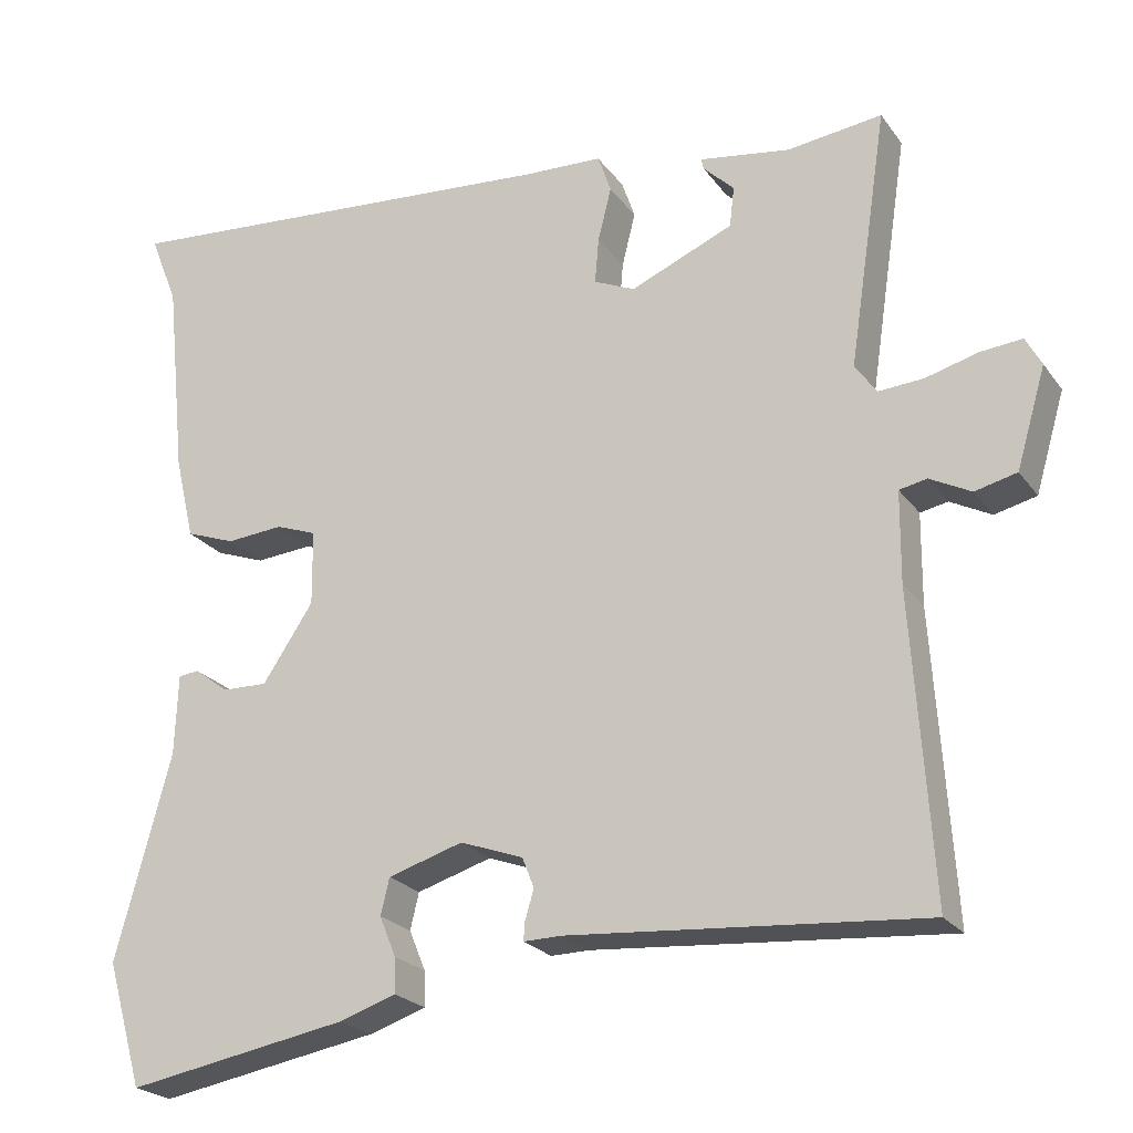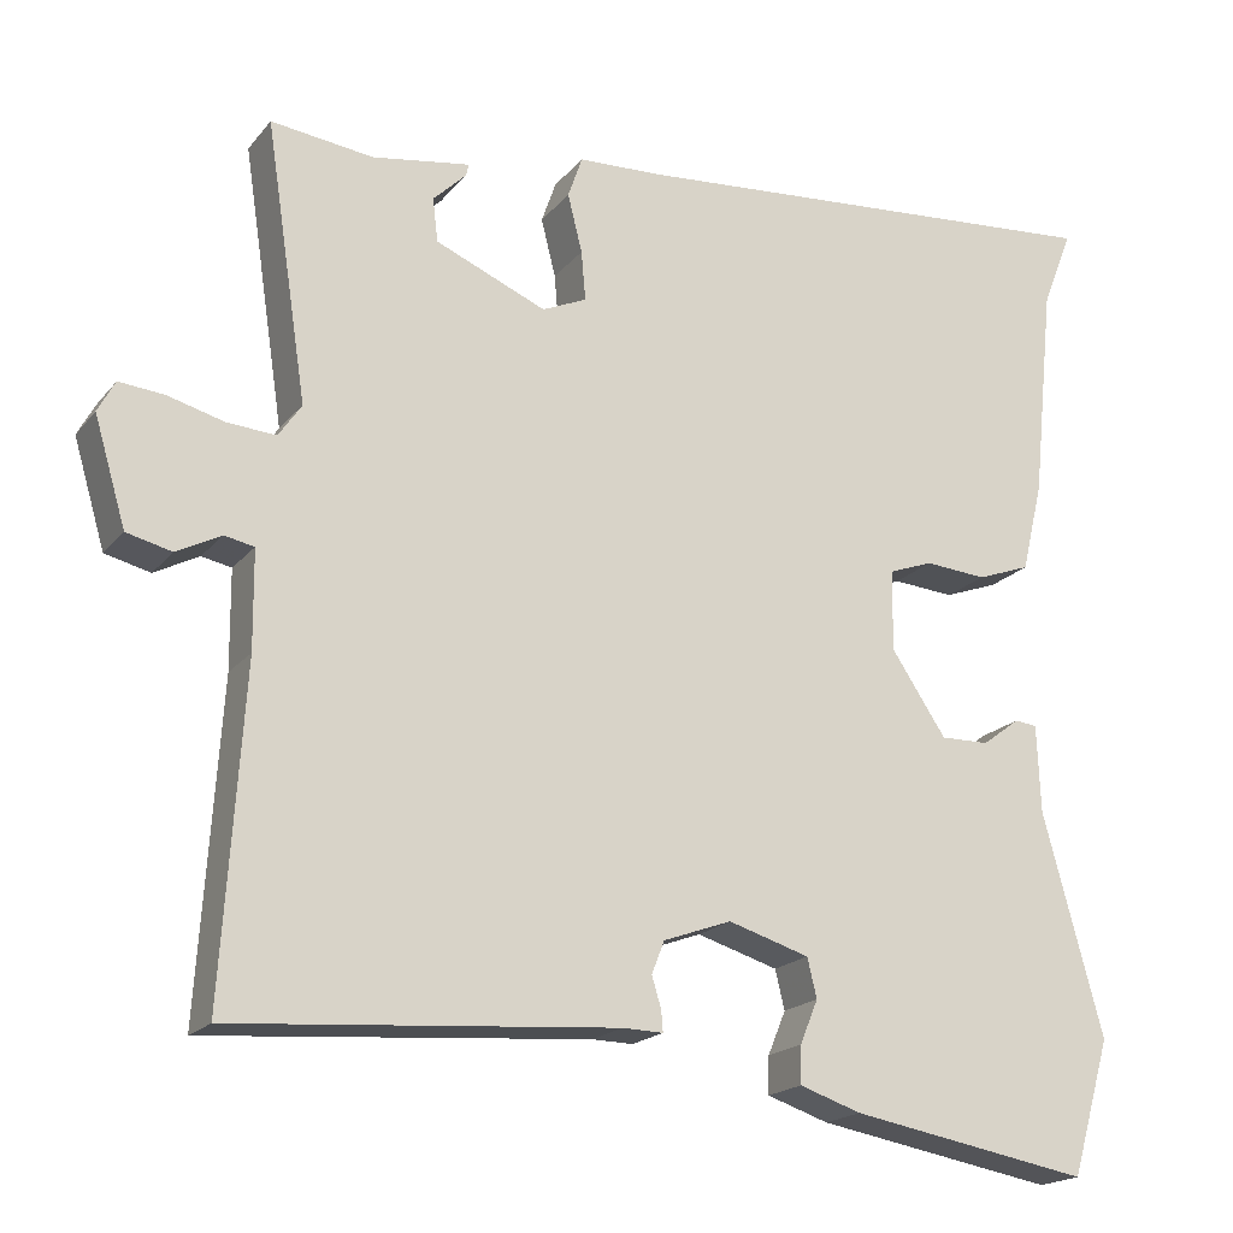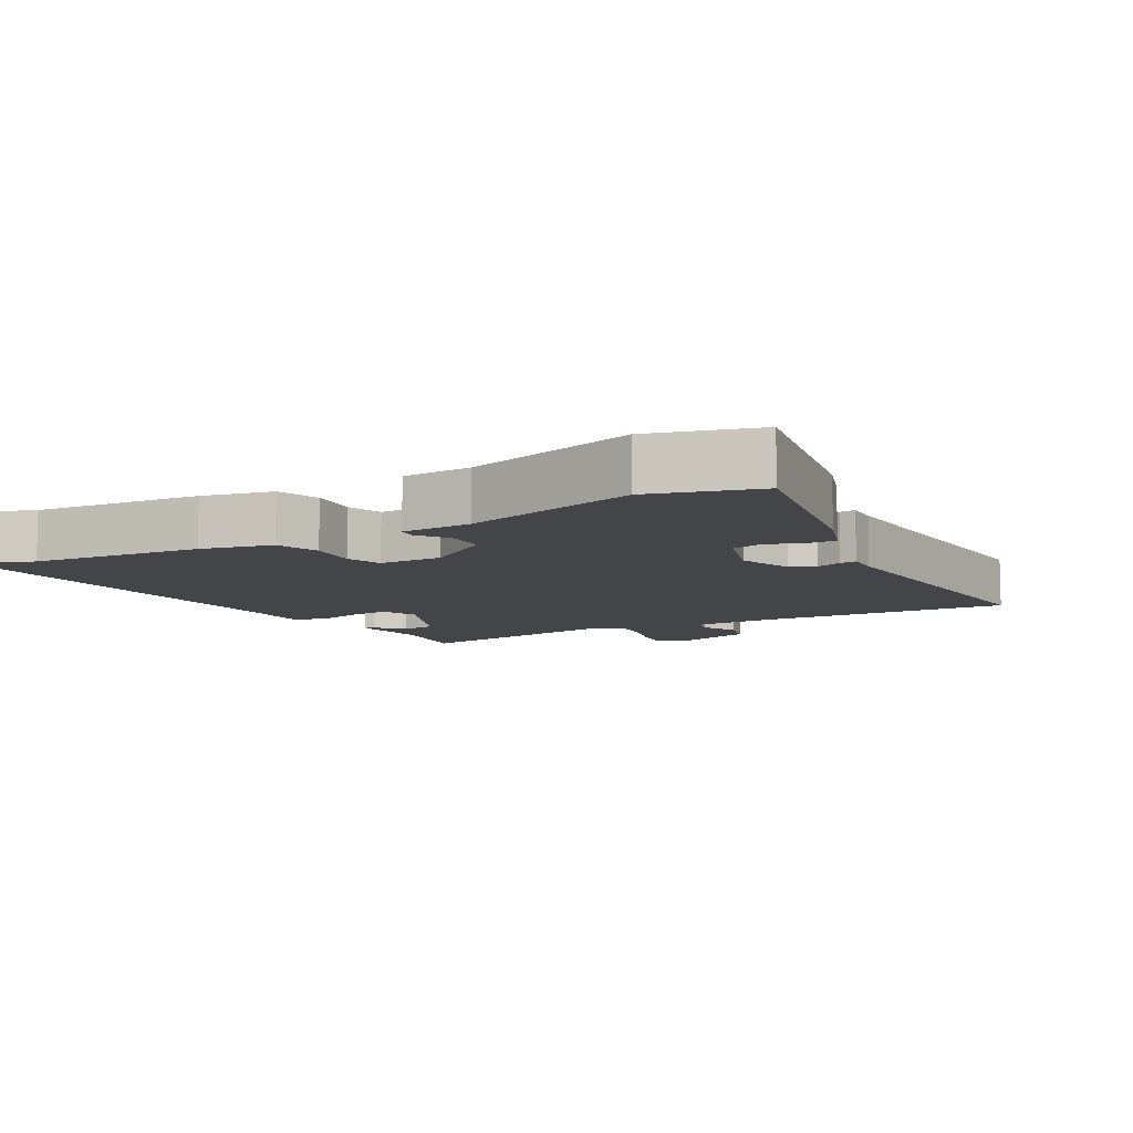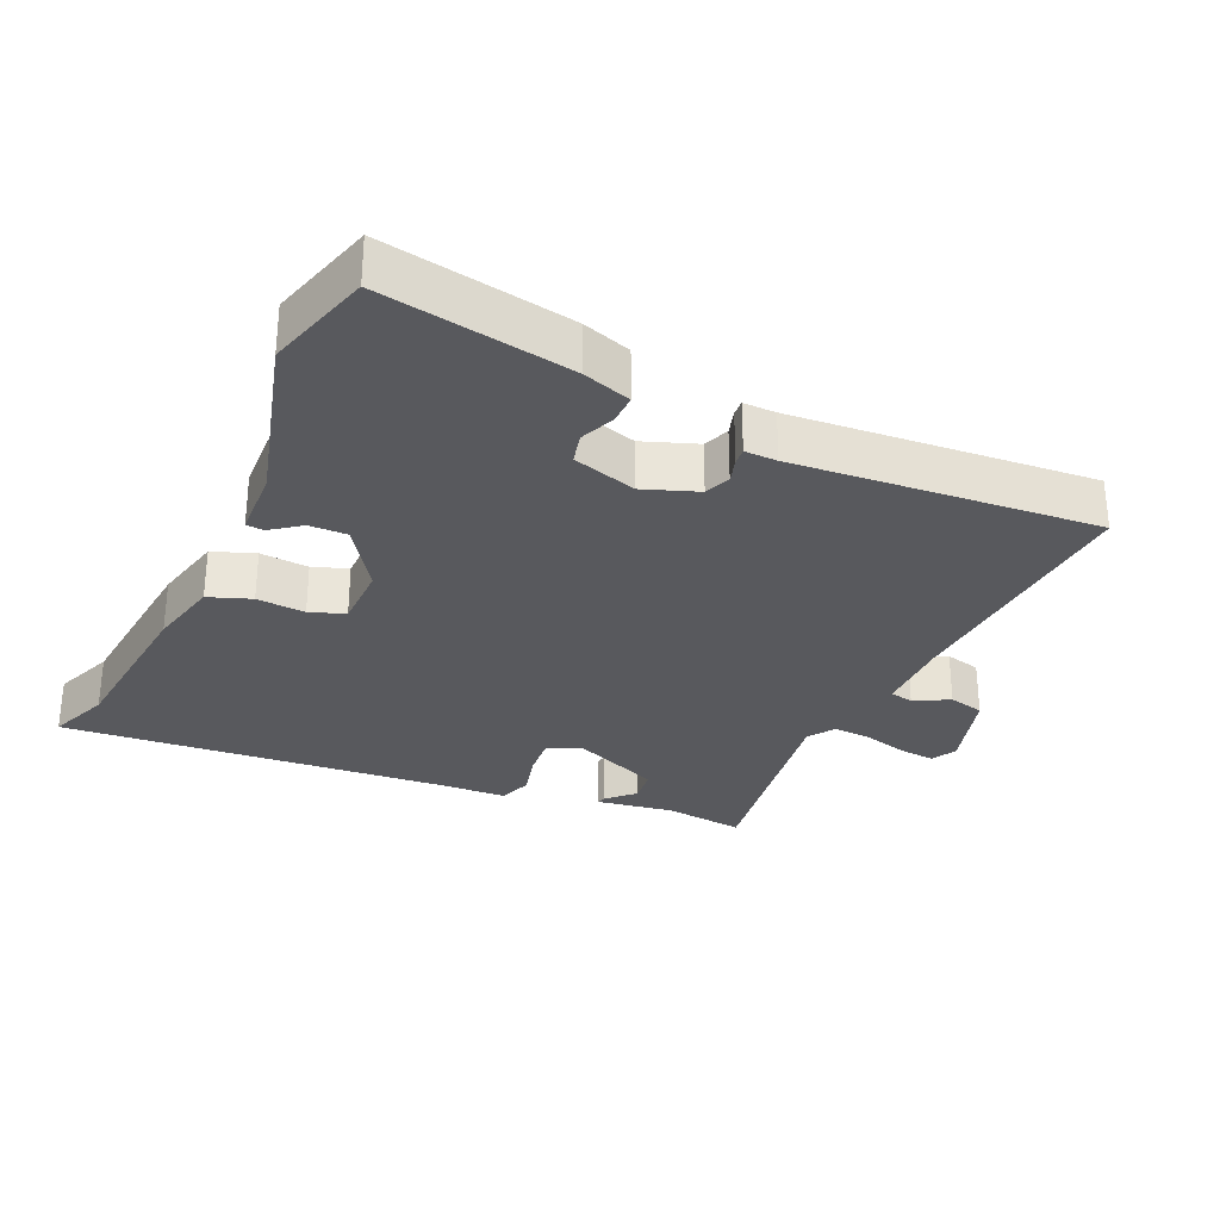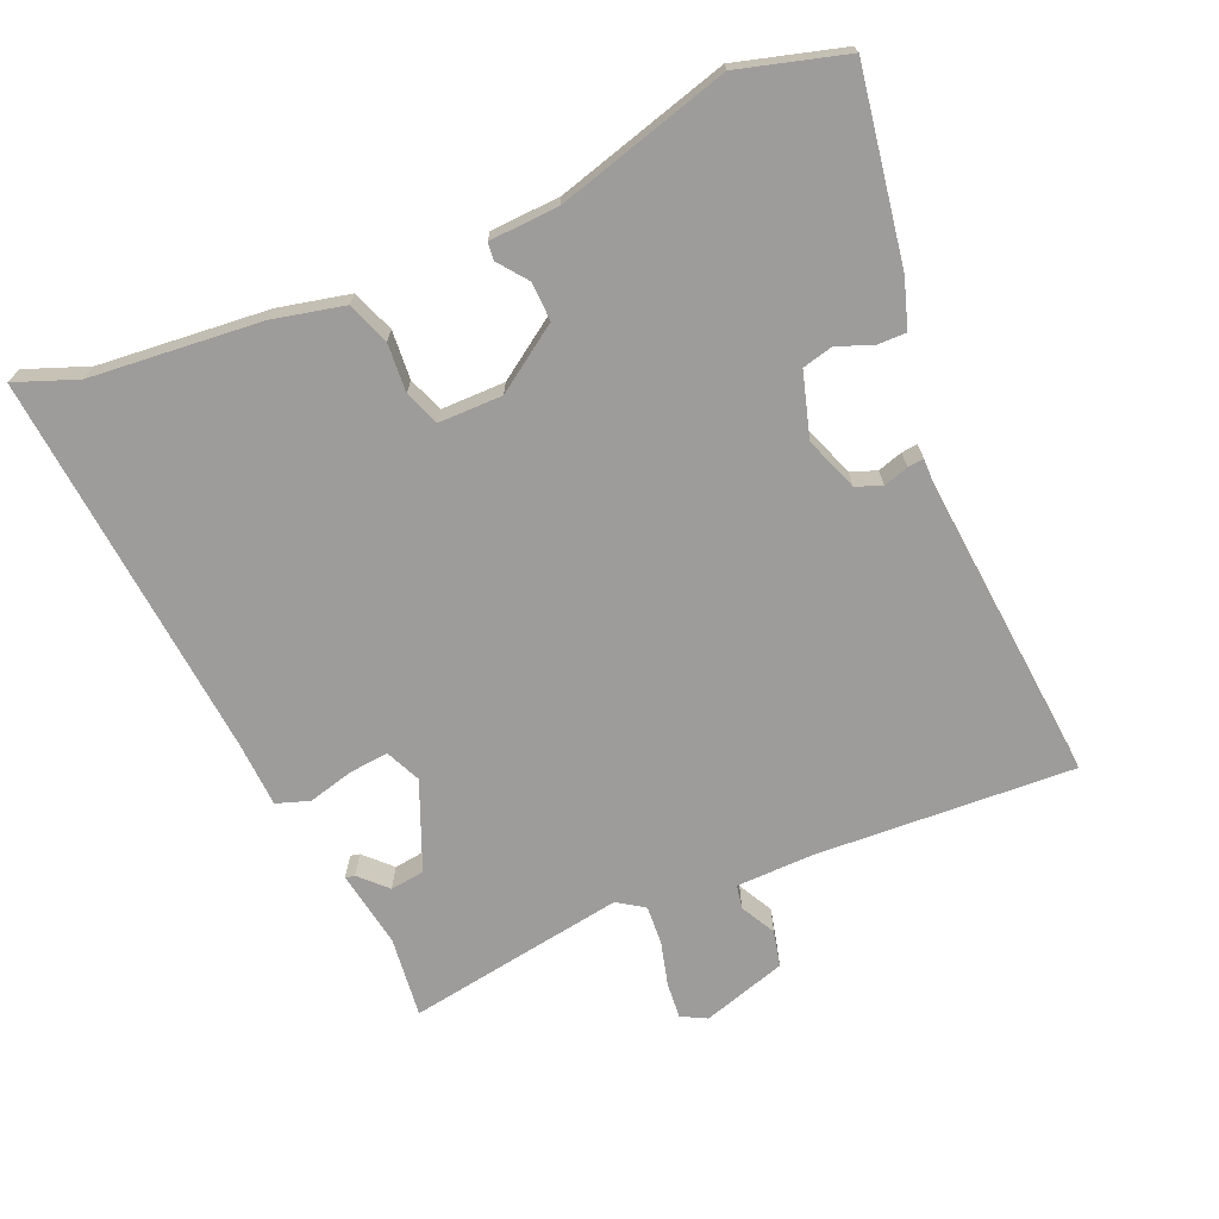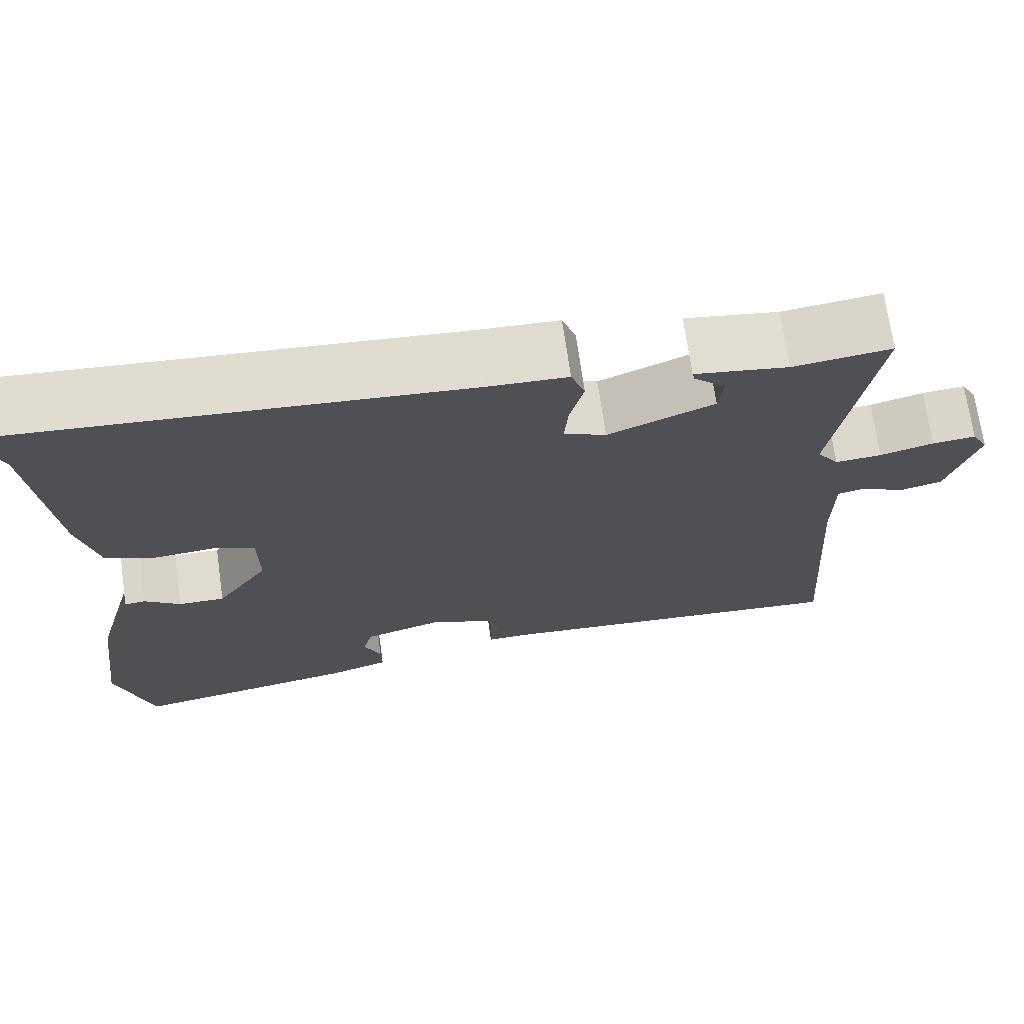
<metadata>
{"format":"obj","ext":"obj","renderer":"f3d","projection":"perspective","resolution":1024,"background":"white","views":[{"elev":-23.0,"azim":-153.4,"up":"+Z"},{"elev":-19.0,"azim":-26.8,"up":"+Z"},{"elev":-9.1,"azim":119.4,"up":"+Y"},{"elev":-29.8,"azim":155.7,"up":"+Y"},{"elev":-70.3,"azim":113.8,"up":"+Y"},{"elev":70.7,"azim":171.9,"up":"+Z"}]}
</metadata>
<code>
v 0.521 0.07 -0.427
v 0.475 0.07 -0.585
v 0.194 0.07 -0.535
v 0.122 0.07 -0.511
v 0.123 0.07 -0.467
v 0.144 0.07 -0.416
v 0.133 0.07 -0.37
v 0.038 0.07 -0.341
v -0.042 0.07 -0.37
v -0.057 0.07 -0.408
v -0.046 0.07 -0.445
v -0.044 0.07 -0.469
v -0.092 0.07 -0.468
v -0.54 0.07 -0.503
v -0.515 0.07 -0.12
v -0.516 0.07 -0.005
v -0.551 0.07 0.002
v -0.603 0.07 -0.025
v -0.656 0.07 -0.012
v -0.693 0.07 0.113
v -0.673 0.07 0.15
v -0.62 0.07 0.145
v -0.554 0.07 0.127
v -0.497 0.07 0.123
v -0.47 0.07 0.162
v -0.519 0.07 0.487
v -0.399 0.07 0.472
v -0.284 0.07 0.49
v -0.287 0.07 0.476
v -0.326 0.07 0.438
v -0.32 0.07 0.387
v -0.19 0.07 0.332
v -0.138 0.07 0.355
v -0.143 0.07 0.413
v -0.16 0.07 0.481
v -0.143 0.07 0.53
v -0.045 0.07 0.534
v 0.531 0.07 0.58
v 0.495 0.07 0.488
v 0.469 0.07 0.236
v 0.444 0.07 0.13
v 0.381 0.07 0.107
v 0.309 0.07 0.113
v 0.257 0.07 0.094
v 0.256 0.07 -0.001
v 0.32 0.07 -0.097
v 0.377 0.07 -0.096
v 0.421 0.07 -0.063
v 0.447 0.07 -0.066
v 0.451 0.07 -0.169
v 0.521 0 -0.427
v 0.475 0 -0.585
v 0.194 0 -0.535
v 0.122 0 -0.511
v 0.123 0 -0.467
v 0.144 0 -0.416
v 0.133 0 -0.37
v 0.038 0 -0.341
v -0.042 0 -0.37
v -0.057 0 -0.408
v -0.046 0 -0.445
v -0.044 0 -0.469
v -0.092 0 -0.468
v -0.54 0 -0.503
v -0.515 0 -0.12
v -0.516 0 -0.005
v -0.551 0 0.002
v -0.603 0 -0.025
v -0.656 0 -0.012
v -0.693 0 0.113
v -0.673 0 0.15
v -0.62 0 0.145
v -0.554 0 0.127
v -0.497 0 0.123
v -0.47 0 0.162
v -0.519 0 0.487
v -0.399 0 0.472
v -0.284 0 0.49
v -0.287 0 0.476
v -0.326 0 0.438
v -0.32 0 0.387
v -0.19 0 0.332
v -0.138 0 0.355
v -0.143 0 0.413
v -0.16 0 0.481
v -0.143 0 0.53
v -0.045 0 0.534
v 0.531 0 0.58
v 0.495 0 0.488
v 0.469 0 0.236
v 0.444 0 0.13
v 0.381 0 0.107
v 0.309 0 0.113
v 0.257 0 0.094
v 0.256 0 -0.001
v 0.32 0 -0.097
v 0.377 0 -0.096
v 0.421 0 -0.063
v 0.447 0 -0.066
v 0.451 0 -0.169
f 47 48 49 50
f 46 47 50 1
f 45 46 1 2
f 40 41 42 43
f 39 40 43 44
f 37 38 39 44
f 34 35 36 37
f 33 34 37 44
f 32 33 44 45
f 27 28 29 30
f 25 26 27 30
f 25 30 31
f 20 21 22 23
f 20 23 24
f 17 18 19 20
f 16 17 20 24
f 15 16 24 25
f 13 14 15 25
f 10 11 12 13
f 9 10 13 25
f 3 4 5 6
f 3 6 7
f 2 3 7
f 45 2 7
f 32 45 7 8
f 25 31 32
f 8 9 25 32
f 100 99 98 97
f 51 100 97 96
f 52 51 96 95
f 93 92 91 90
f 94 93 90 89
f 94 89 88 87
f 87 86 85 84
f 94 87 84 83
f 95 94 83 82
f 80 79 78 77
f 80 77 76 75
f 81 80 75
f 73 72 71 70
f 74 73 70
f 70 69 68 67
f 74 70 67 66
f 75 74 66 65
f 75 65 64 63
f 63 62 61 60
f 75 63 60 59
f 56 55 54 53
f 57 56 53
f 57 53 52
f 57 52 95
f 58 57 95 82
f 82 81 75
f 82 75 59 58
f 1 51 52 2
f 2 52 53 3
f 3 53 54 4
f 4 54 55 5
f 5 55 56 6
f 6 56 57 7
f 7 57 58 8
f 8 58 59 9
f 9 59 60 10
f 10 60 61 11
f 11 61 62 12
f 12 62 63 13
f 13 63 64 14
f 14 64 65 15
f 15 65 66 16
f 16 66 67 17
f 17 67 68 18
f 18 68 69 19
f 19 69 70 20
f 20 70 71 21
f 21 71 72 22
f 22 72 73 23
f 23 73 74 24
f 24 74 75 25
f 25 75 76 26
f 26 76 77 27
f 27 77 78 28
f 28 78 79 29
f 29 79 80 30
f 30 80 81 31
f 31 81 82 32
f 32 82 83 33
f 33 83 84 34
f 34 84 85 35
f 35 85 86 36
f 36 86 87 37
f 37 87 88 38
f 38 88 89 39
f 39 89 90 40
f 40 90 91 41
f 41 91 92 42
f 42 92 93 43
f 43 93 94 44
f 44 94 95 45
f 45 95 96 46
f 46 96 97 47
f 47 97 98 48
f 48 98 99 49
f 49 99 100 50
f 50 100 51 1

</code>
